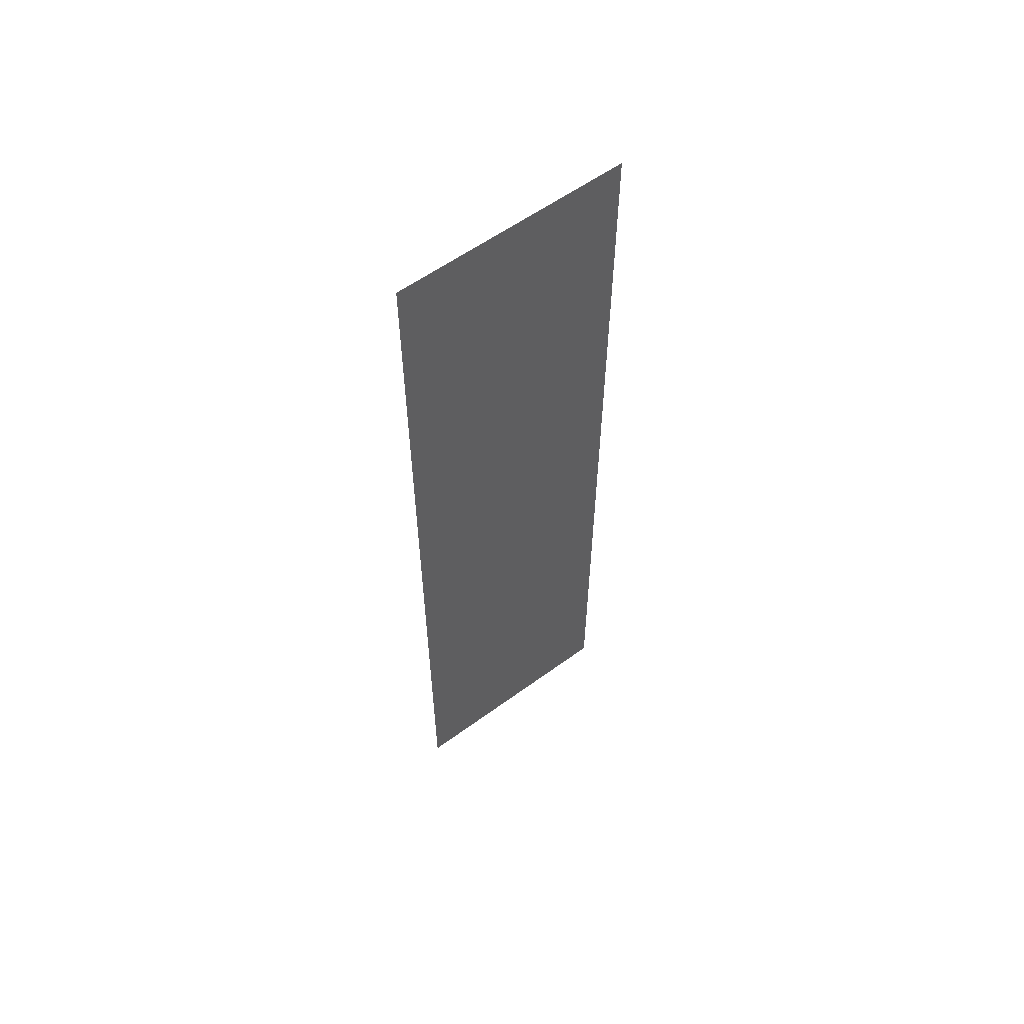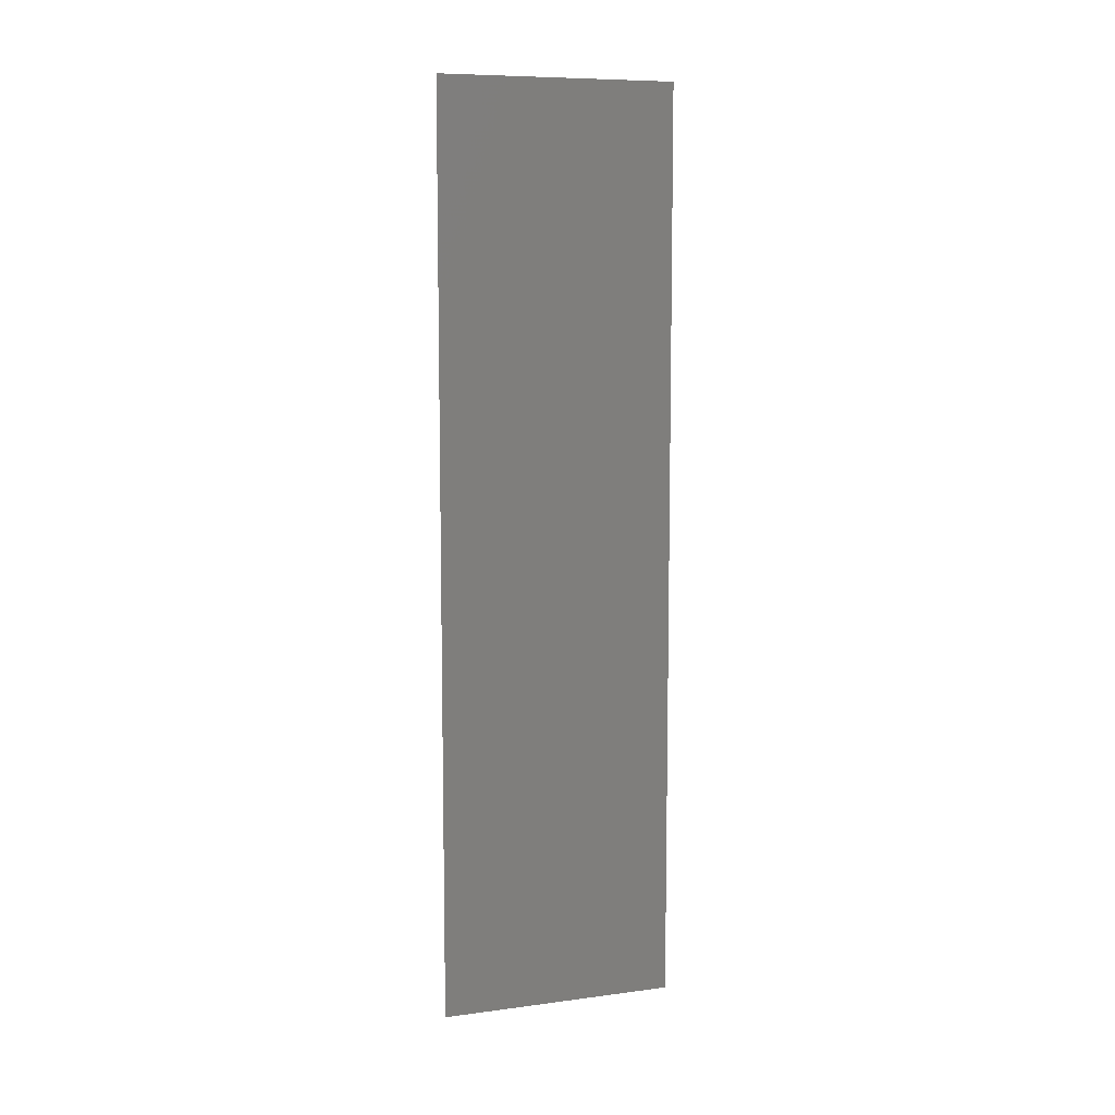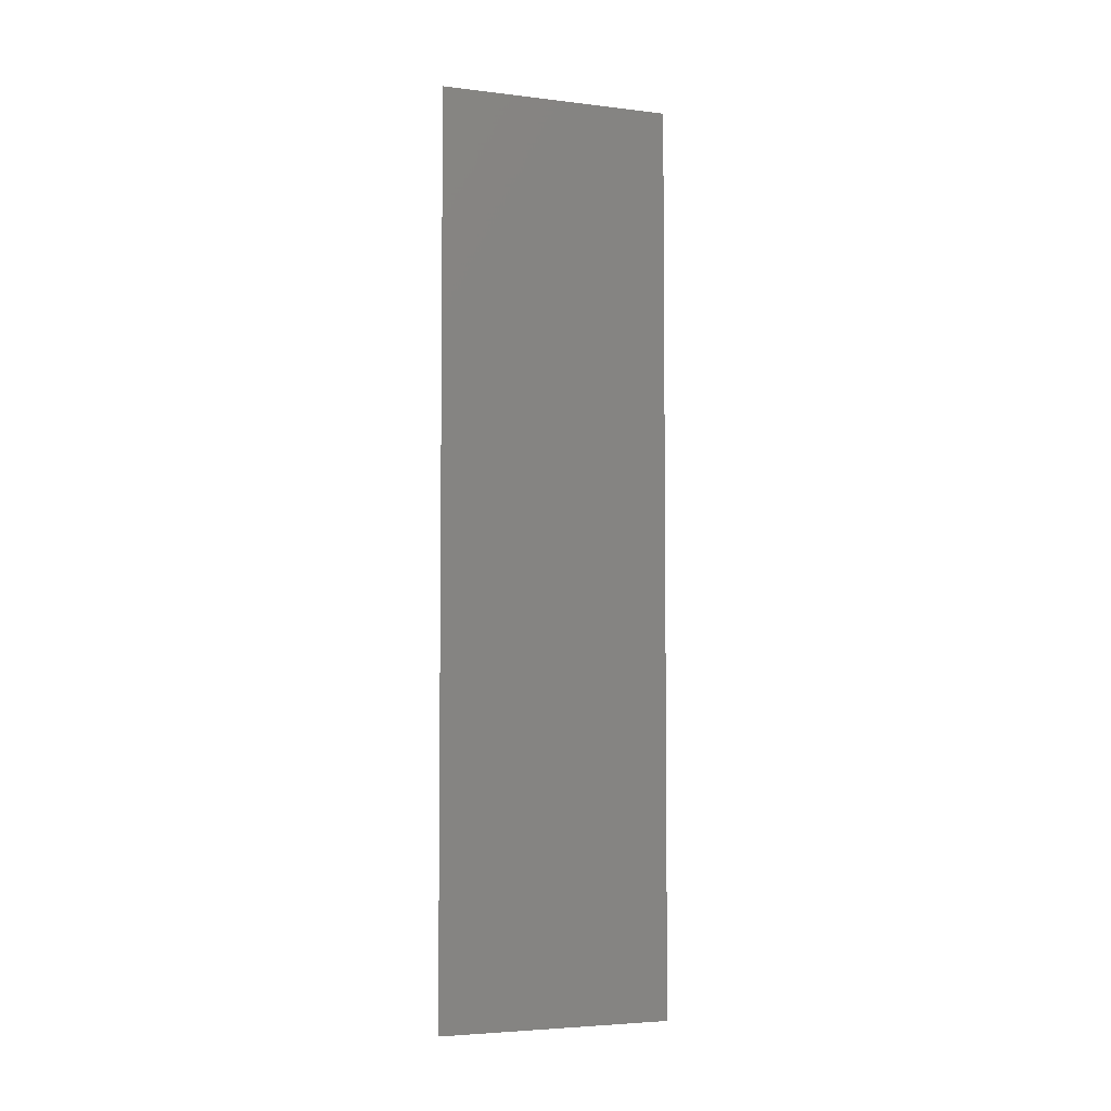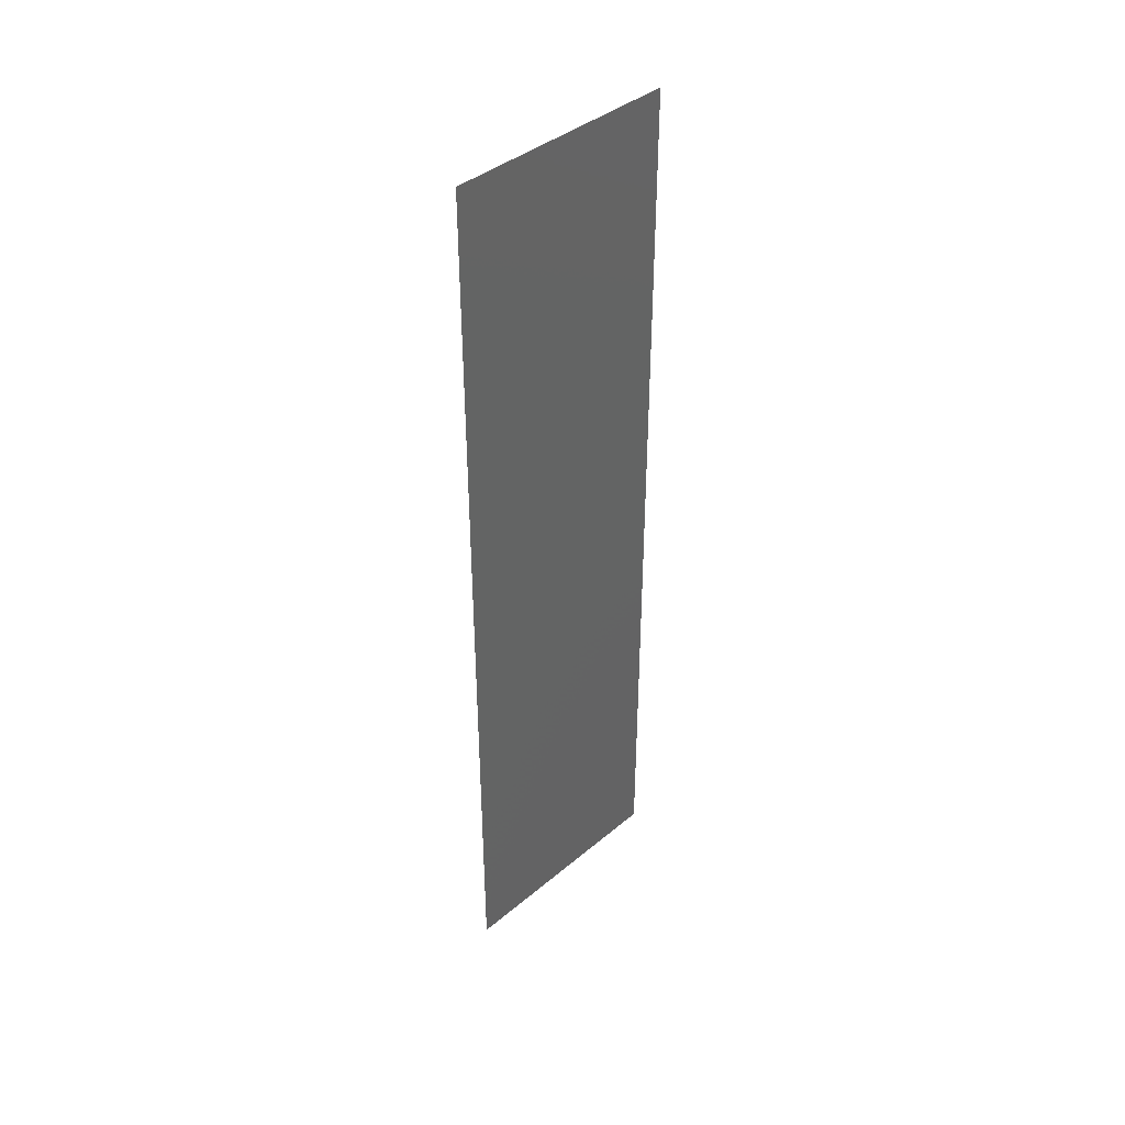
<metadata>
{"format":"stl","ext":"stl","renderer":"f3d","projection":"perspective","resolution":1024,"background":"white","views":[{"elev":58.4,"azim":53.0,"up":"+Y"},{"elev":8.8,"azim":70.6,"up":"+Y"},{"elev":-4.4,"azim":68.7,"up":"+Y"},{"elev":40.6,"azim":-135.5,"up":"+Y"}]}
</metadata>
<code>
# stl→obj: 4 verts, 2 faces
v -6.461 -6.461 -2.231
v -6.461 -6.461 1.115
v -6.461 6.461 1.115
v -6.461 6.461 -2.231
f 1 2 3
f 1 3 4

</code>
